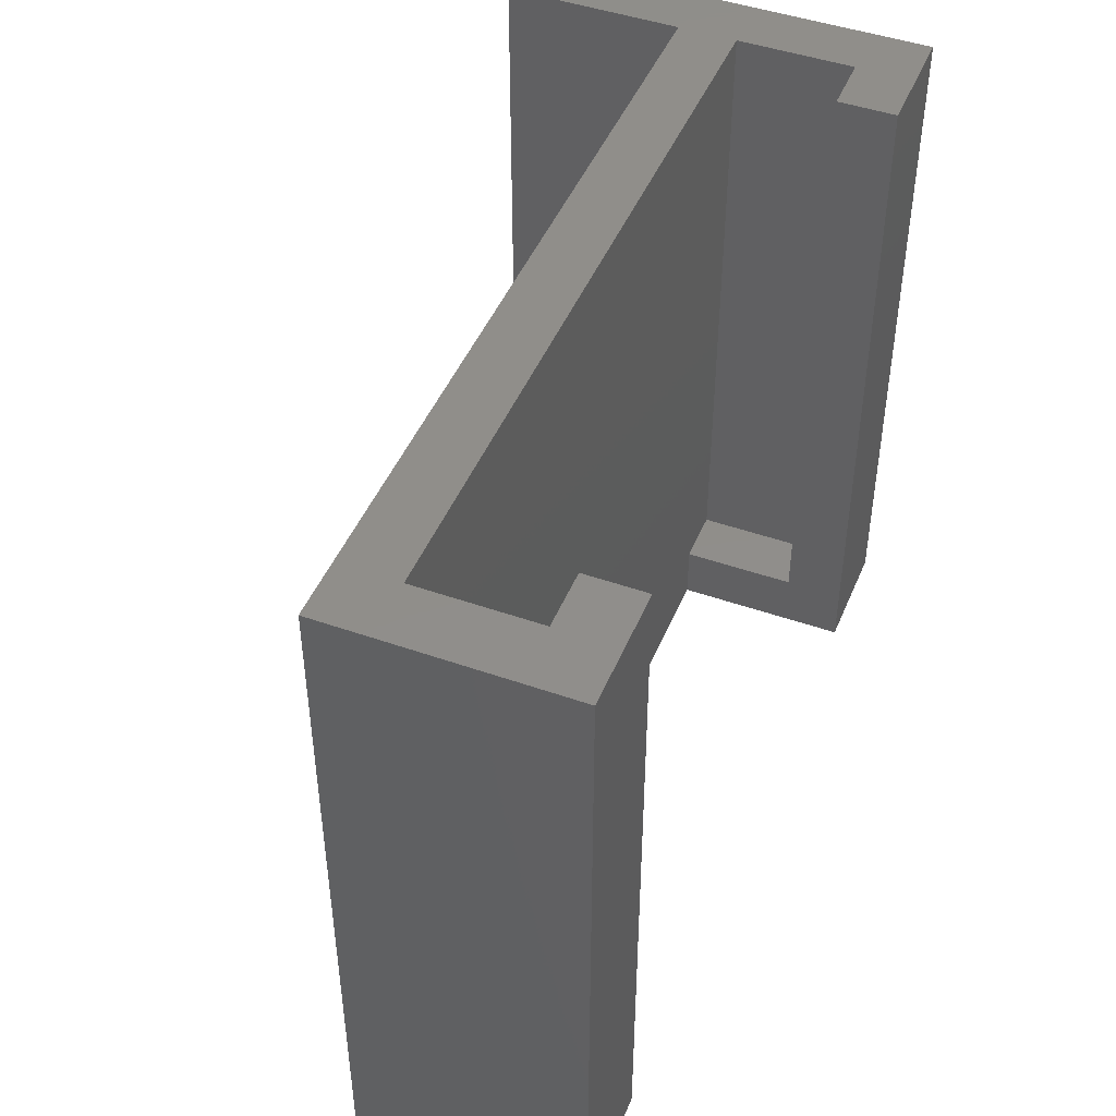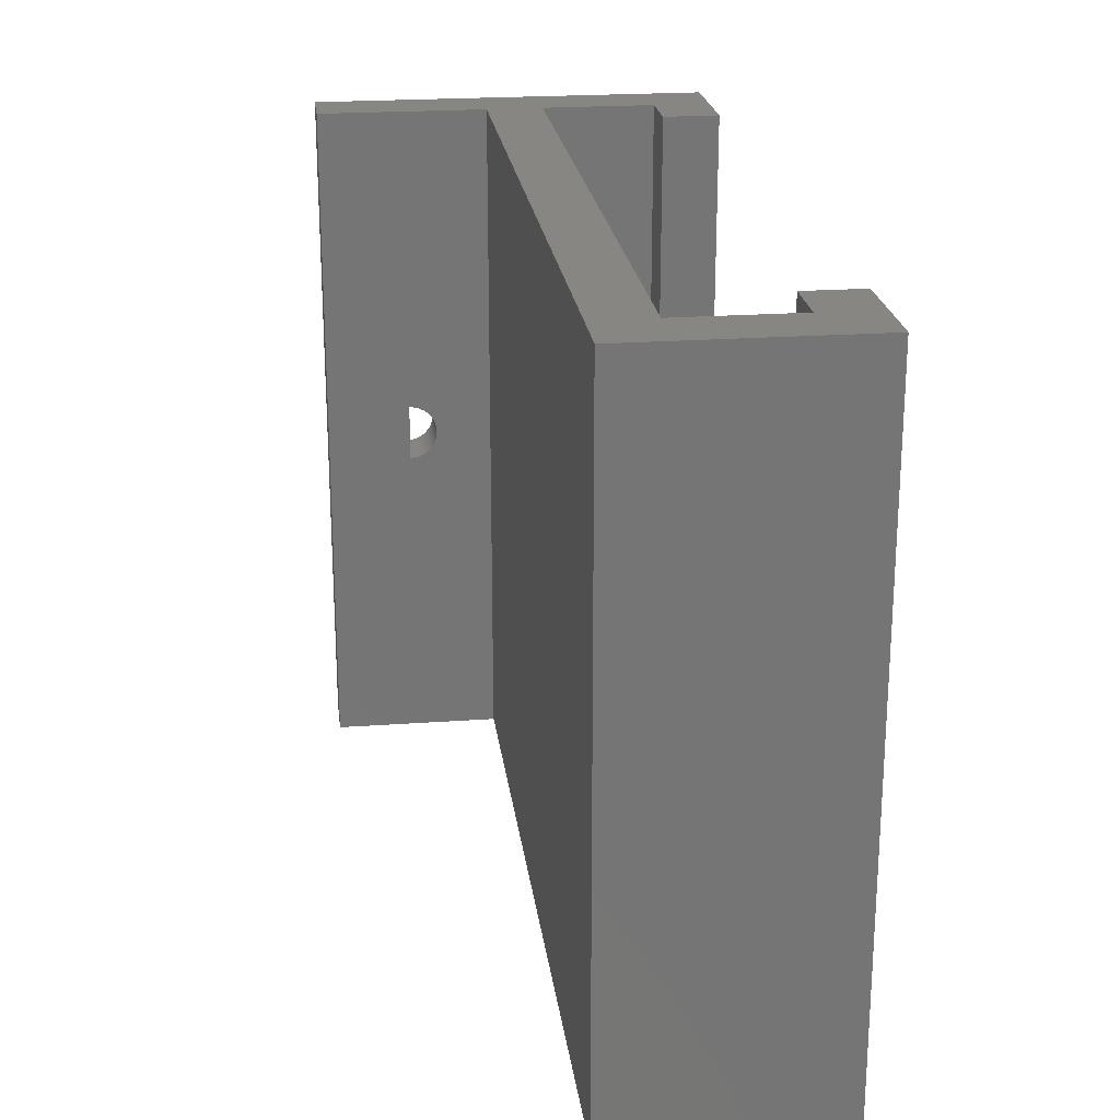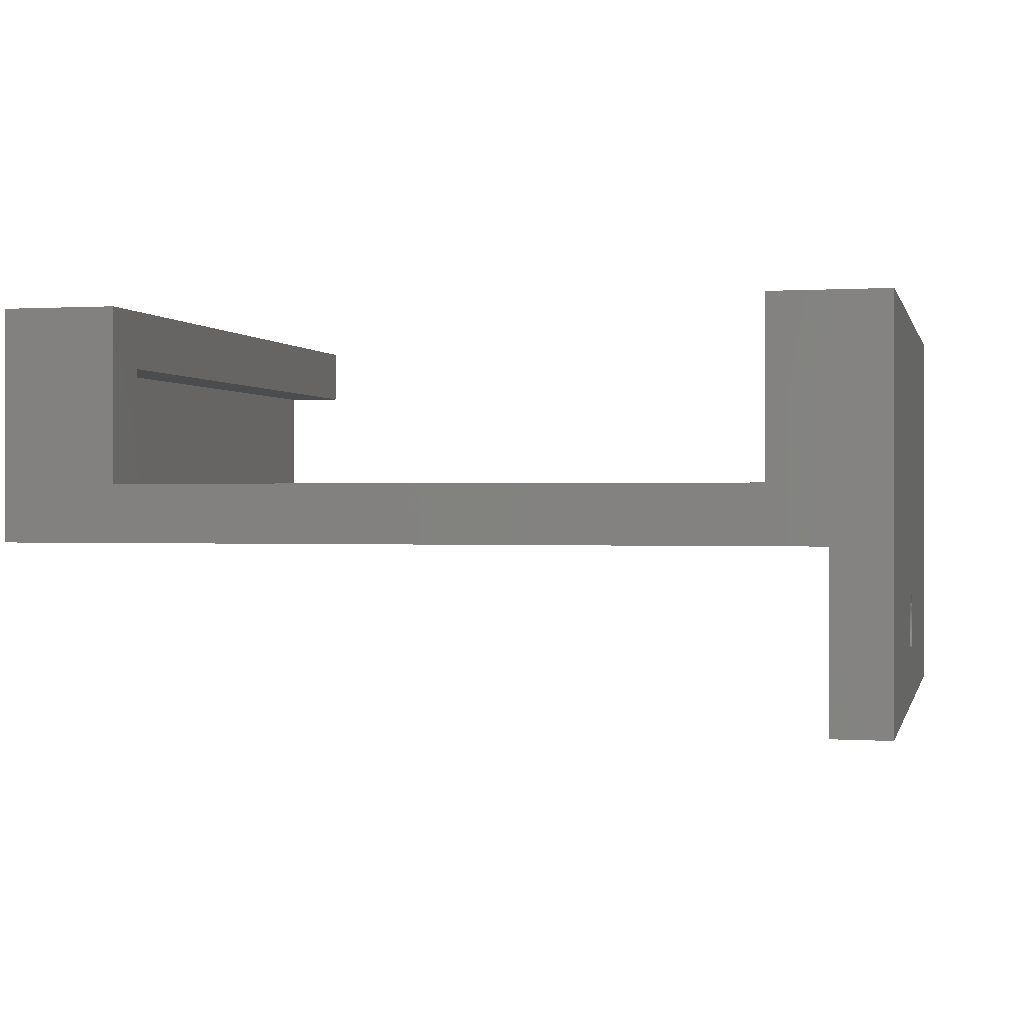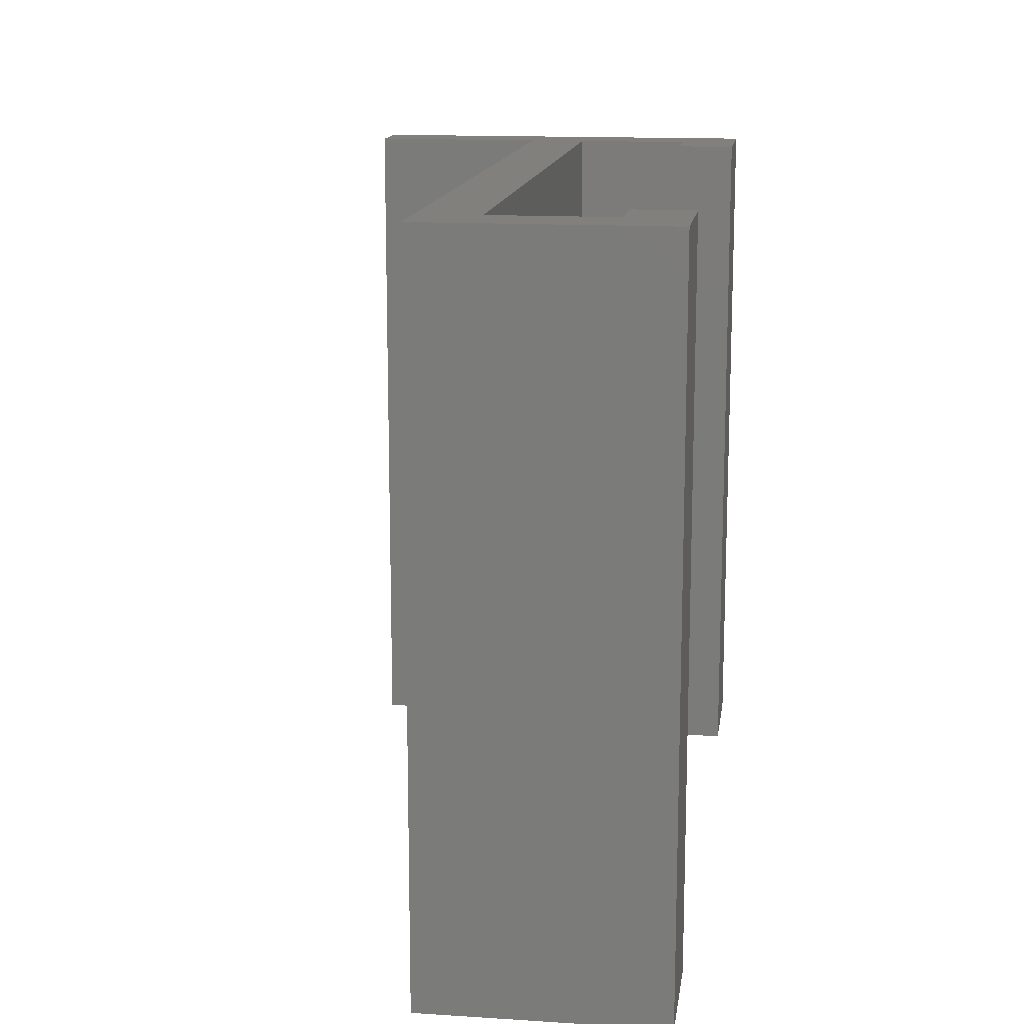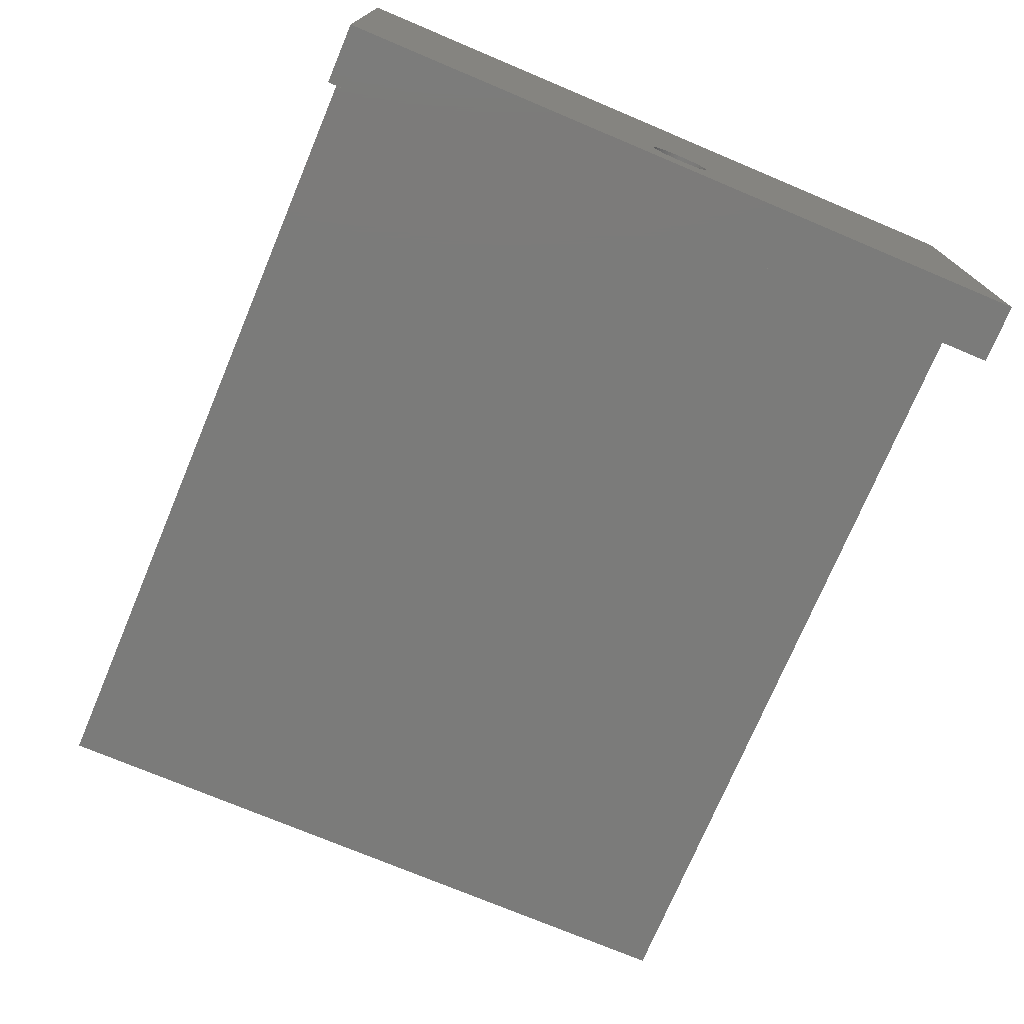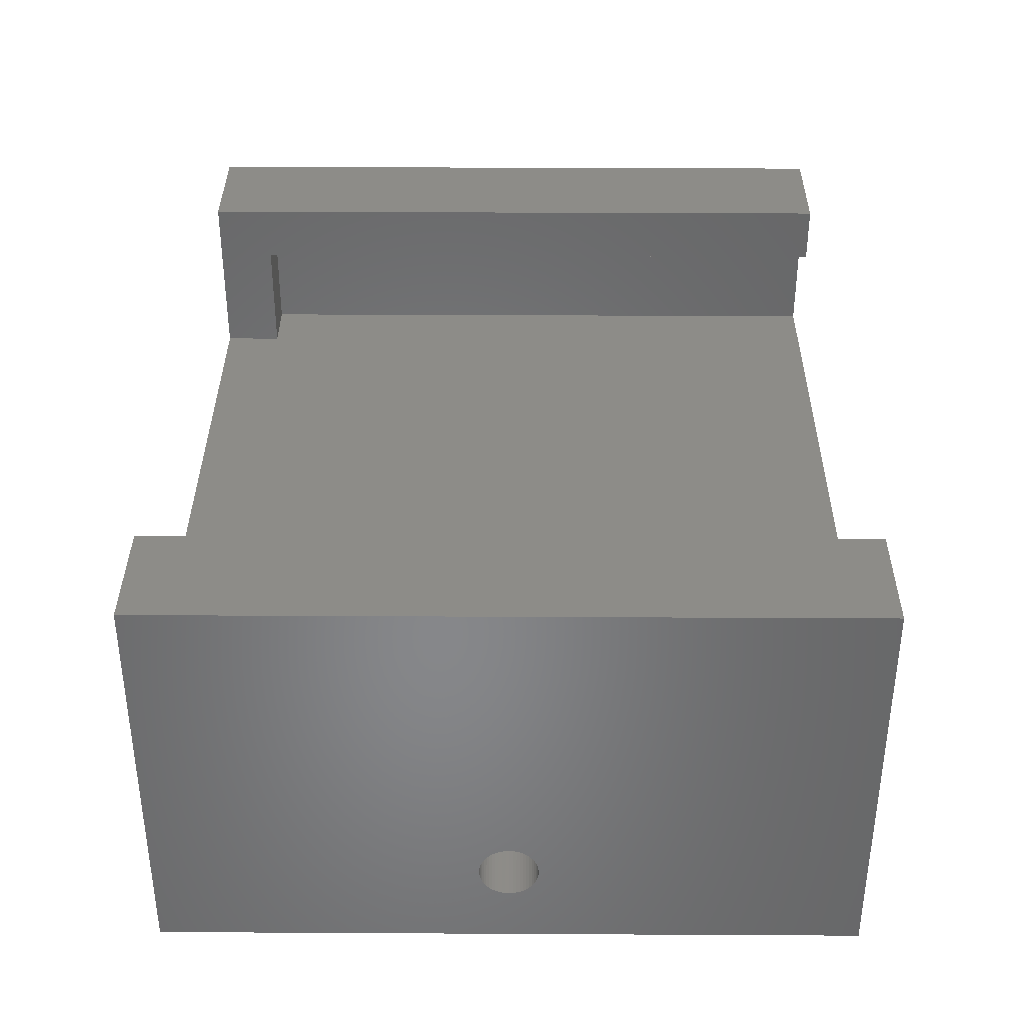
<metadata>
{"format":"stl","ext":"stl","renderer":"f3d","projection":"perspective","resolution":1024,"background":"white","views":[{"elev":46.1,"azim":-68.1,"up":"+Y"},{"elev":22.4,"azim":-97.1,"up":"+Y"},{"elev":0.3,"azim":13.4,"up":"+Z"},{"elev":14.1,"azim":-82.0,"up":"+Y"},{"elev":-74.1,"azim":67.2,"up":"+Z"},{"elev":36.1,"azim":90.4,"up":"+Z"}]}
</metadata>
<code>
# stl→obj: 134 verts, 268 faces
v 0 0 0
v 0 0 8
v 0 24 0
v 0 24 8
v 4 0 2
v 28 0 0
v 4 0 8
v 28 0 -6
v 30 0 -6
v 30 0 8
v 26 0 8
v 26 0 2
v 28 24 0
v 2 24 2
v 2 24 6
v 4 24 6
v 28 24 2
v 26 24 8
v 28 24 6
v 26 24 6
v 30 24 8
v 30 24 -6
v 4 24 8
v 28 24 -6
v 4 2 2
v 4 2 6
v 26 2 2
v 28 2 2
v 2 2 2
v 26 2 6
v 30 12.13 -3.992
v 30 12 -4
v 30 11 -3.063
v 30 12.9 -3.426
v 30 12.84 -3.536
v 30 11 -2.937
v 30 12.95 -3.309
v 30 11.02 -2.813
v 30 12.98 -3.187
v 30 11.05 -2.691
v 30 11.52 -3.876
v 30 11.41 -3.809
v 30 11.1 -2.574
v 30 11.16 -2.464
v 30 13 -2.937
v 30 13 -3.063
v 30 11.23 -2.363
v 30 12.98 -2.813
v 30 11.32 -2.271
v 30 12.95 -2.691
v 30 11.41 -2.191
v 30 12.9 -2.574
v 30 11.52 -2.124
v 30 12.84 -2.464
v 30 11.63 -2.07
v 30 12.77 -2.363
v 30 11.75 -2.031
v 30 11.87 -2.008
v 30 12 -2
v 30 12.59 -2.191
v 30 12.68 -2.271
v 30 12.13 -2.008
v 30 12.48 -2.124
v 30 12.25 -2.031
v 30 12.37 -2.07
v 30 12.77 -3.637
v 30 12.68 -3.729
v 30 12.59 -3.809
v 30 12.48 -3.876
v 30 12.37 -3.93
v 30 12.25 -3.969
v 30 11.87 -3.992
v 30 11.75 -3.969
v 30 11.63 -3.93
v 30 11.32 -3.729
v 30 11.23 -3.637
v 30 11.16 -3.536
v 30 11.1 -3.426
v 30 11.05 -3.309
v 30 11.02 -3.187
v 28 11 -3
v 28 13 -3
v 28 13 -2.937
v 28 12.98 -2.813
v 28 12.95 -2.691
v 28 12.9 -2.574
v 28 12.84 -2.464
v 28 12.77 -2.363
v 28 12.68 -2.271
v 28 12.59 -2.191
v 28 12.48 -2.124
v 28 12.37 -2.07
v 28 12.25 -2.031
v 28 12.13 -2.008
v 28 11.87 -2.008
v 28 12 -2
v 28 11.75 -2.031
v 28 11.63 -2.07
v 28 11.52 -2.124
v 28 11.41 -2.191
v 28 11.32 -2.271
v 28 11.23 -2.363
v 28 11.16 -2.464
v 28 11.1 -2.574
v 28 11.05 -2.691
v 28 11.02 -2.813
v 28 11 -2.937
v 28 2 6
v 2 2 6
v 28 11 -3.063
v 28 11.02 -3.187
v 28 11.05 -3.309
v 28 11.1 -3.426
v 28 11.16 -3.536
v 28 11.23 -3.637
v 28 11.32 -3.729
v 28 11.41 -3.809
v 28 11.52 -3.876
v 28 11.63 -3.93
v 28 11.75 -3.969
v 28 11.87 -3.992
v 28 12 -4
v 28 12.13 -3.992
v 28 12.25 -3.969
v 28 12.37 -3.93
v 28 12.48 -3.876
v 28 12.59 -3.809
v 28 12.68 -3.729
v 28 12.77 -3.637
v 28 12.84 -3.536
v 28 12.9 -3.426
v 28 12.95 -3.309
v 28 12.98 -3.187
v 28 13 -3.063
f 1 2 3
f 3 2 4
f 5 1 6
f 5 7 2
f 8 9 6
f 9 10 6
f 10 11 6
f 11 12 6
f 2 1 5
f 12 5 6
f 1 3 6
f 6 3 13
f 14 3 15
f 15 4 16
f 3 4 15
f 17 13 14
f 3 14 13
f 18 19 20
f 17 21 13
f 19 18 21
f 19 21 17
f 13 21 22
f 16 4 23
f 13 22 24
f 4 2 7
f 23 4 7
f 7 5 25
f 16 7 26
f 26 7 25
f 23 7 16
f 27 28 14
f 14 29 25
f 12 14 25
f 5 12 25
f 12 27 14
f 28 17 14
f 12 11 27
f 30 11 18
f 27 11 30
f 30 18 20
f 18 11 10
f 21 18 10
f 31 9 22
f 21 10 22
f 31 32 9
f 10 9 33
f 34 35 22
f 10 33 36
f 37 34 22
f 10 36 38
f 39 37 22
f 10 38 40
f 41 42 9
f 10 40 43
f 10 43 44
f 45 46 22
f 10 44 47
f 48 45 22
f 10 47 49
f 50 48 22
f 10 49 51
f 52 50 22
f 10 51 53
f 54 52 22
f 10 53 55
f 56 54 22
f 10 55 57
f 46 39 22
f 10 57 58
f 10 58 59
f 60 61 22
f 10 59 62
f 63 60 22
f 10 62 64
f 10 65 22
f 10 64 65
f 35 66 22
f 66 67 22
f 67 68 22
f 68 69 22
f 69 70 22
f 70 71 22
f 71 31 22
f 32 72 9
f 72 73 9
f 73 74 9
f 74 41 9
f 75 9 42
f 76 9 75
f 77 9 76
f 78 9 77
f 79 9 78
f 80 9 79
f 33 9 80
f 65 63 22
f 61 56 22
f 8 24 9
f 9 24 22
f 81 24 8
f 6 81 8
f 13 24 82
f 13 82 83
f 13 83 84
f 13 84 85
f 13 85 86
f 13 86 87
f 13 87 88
f 13 88 89
f 13 89 90
f 13 90 91
f 13 91 92
f 13 92 93
f 13 93 94
f 13 94 6
f 95 6 96
f 97 6 95
f 98 6 97
f 99 6 98
f 100 6 99
f 101 6 100
f 102 6 101
f 103 6 102
f 104 6 103
f 96 6 94
f 104 105 6
f 6 106 107
f 6 107 81
f 82 24 81
f 106 6 105
f 30 20 108
f 108 20 19
f 19 17 108
f 108 17 28
f 109 29 14
f 15 109 14
f 16 26 15
f 15 26 109
f 29 109 25
f 25 109 26
f 27 30 28
f 28 30 108
f 36 33 107
f 107 33 110
f 107 110 81
f 80 111 33
f 33 111 110
f 79 112 80
f 80 112 111
f 78 113 79
f 79 113 112
f 77 114 78
f 78 114 113
f 76 115 77
f 77 115 114
f 75 116 76
f 76 116 115
f 75 42 117
f 116 75 117
f 42 41 118
f 117 42 118
f 41 74 119
f 118 41 119
f 74 73 120
f 119 74 120
f 73 72 121
f 120 73 121
f 72 32 122
f 121 72 122
f 122 32 31
f 123 122 31
f 123 31 71
f 124 123 71
f 124 71 70
f 125 124 70
f 125 70 69
f 126 125 69
f 126 69 68
f 127 126 68
f 127 68 67
f 128 127 67
f 128 67 66
f 129 128 66
f 129 66 35
f 130 129 35
f 130 35 34
f 131 130 34
f 131 34 37
f 132 131 37
f 132 37 39
f 133 132 39
f 133 39 46
f 134 133 46
f 134 46 45
f 82 134 83
f 83 134 45
f 83 45 48
f 84 83 48
f 84 48 50
f 85 84 50
f 85 50 52
f 86 85 52
f 86 52 54
f 87 86 54
f 87 54 56
f 88 87 56
f 88 56 61
f 89 88 61
f 61 60 89
f 89 60 90
f 60 63 90
f 90 63 91
f 63 65 91
f 91 65 92
f 65 64 92
f 92 64 93
f 64 62 93
f 93 62 94
f 62 59 94
f 94 59 96
f 59 58 96
f 96 58 95
f 58 57 95
f 95 57 97
f 57 55 97
f 97 55 98
f 55 53 98
f 98 53 99
f 53 51 99
f 99 51 100
f 51 49 100
f 100 49 101
f 49 47 101
f 101 47 102
f 47 44 102
f 102 44 103
f 44 43 103
f 103 43 104
f 43 40 104
f 104 40 105
f 40 38 105
f 105 38 106
f 38 36 106
f 106 36 107
f 110 111 112
f 114 110 113
f 113 110 112
f 115 110 114
f 116 110 115
f 117 110 116
f 118 110 117
f 119 110 118
f 120 110 119
f 121 110 120
f 122 110 121
f 123 110 122
f 124 110 123
f 125 110 124
f 126 110 125
f 127 110 126
f 128 110 127
f 129 110 128
f 130 110 129
f 131 110 130
f 132 110 131
f 133 110 132
f 134 110 133
f 82 110 134
f 81 110 82

</code>
